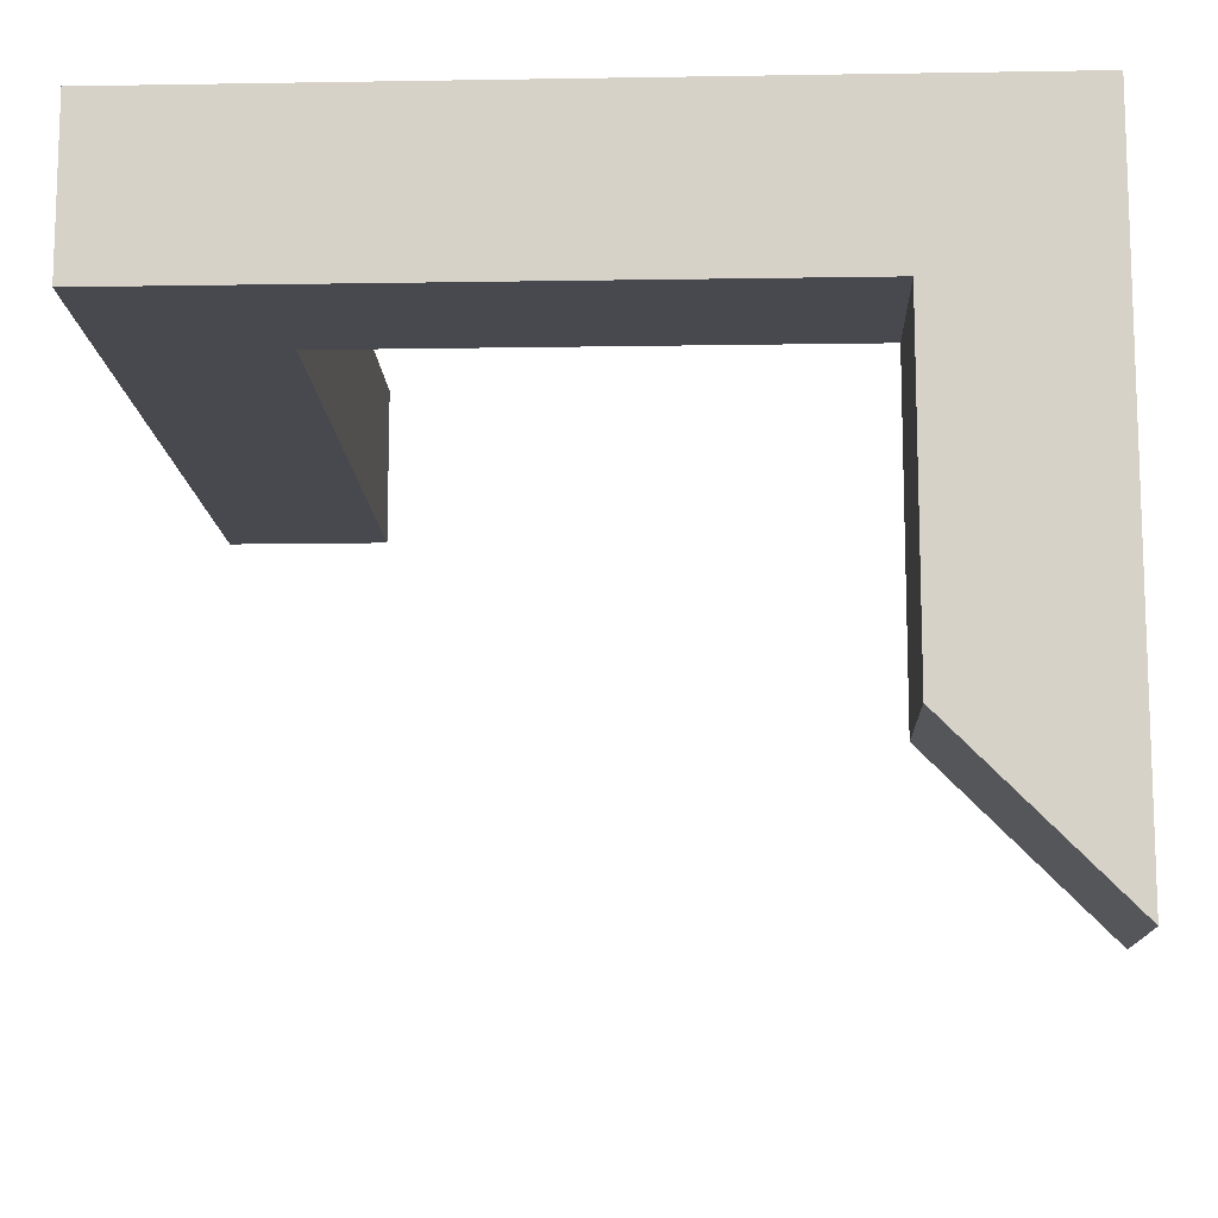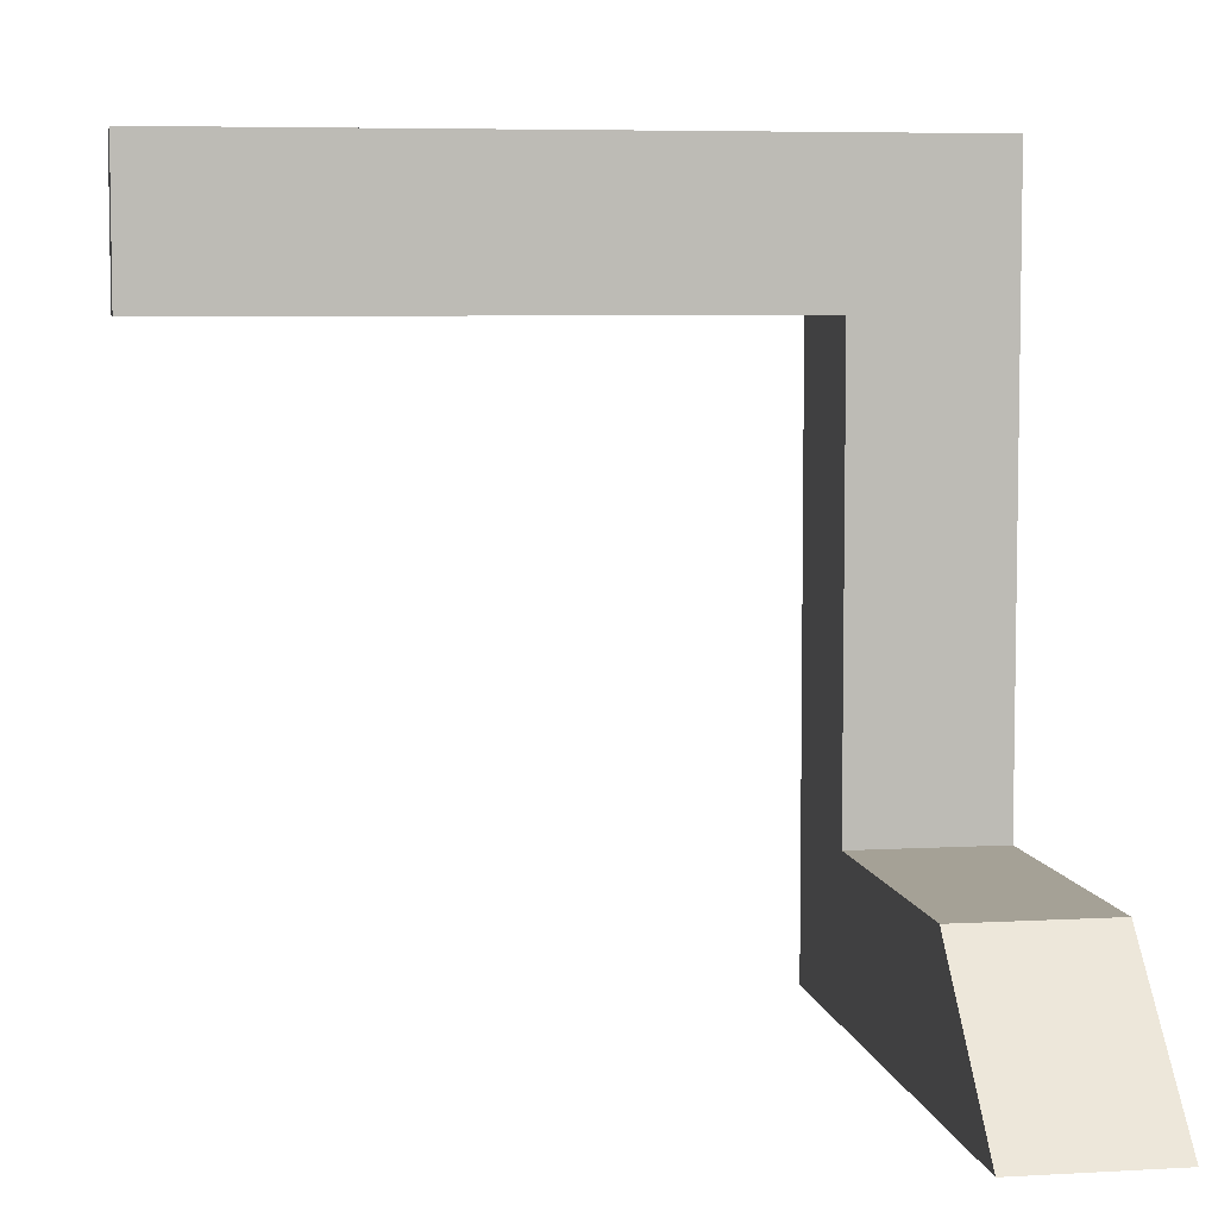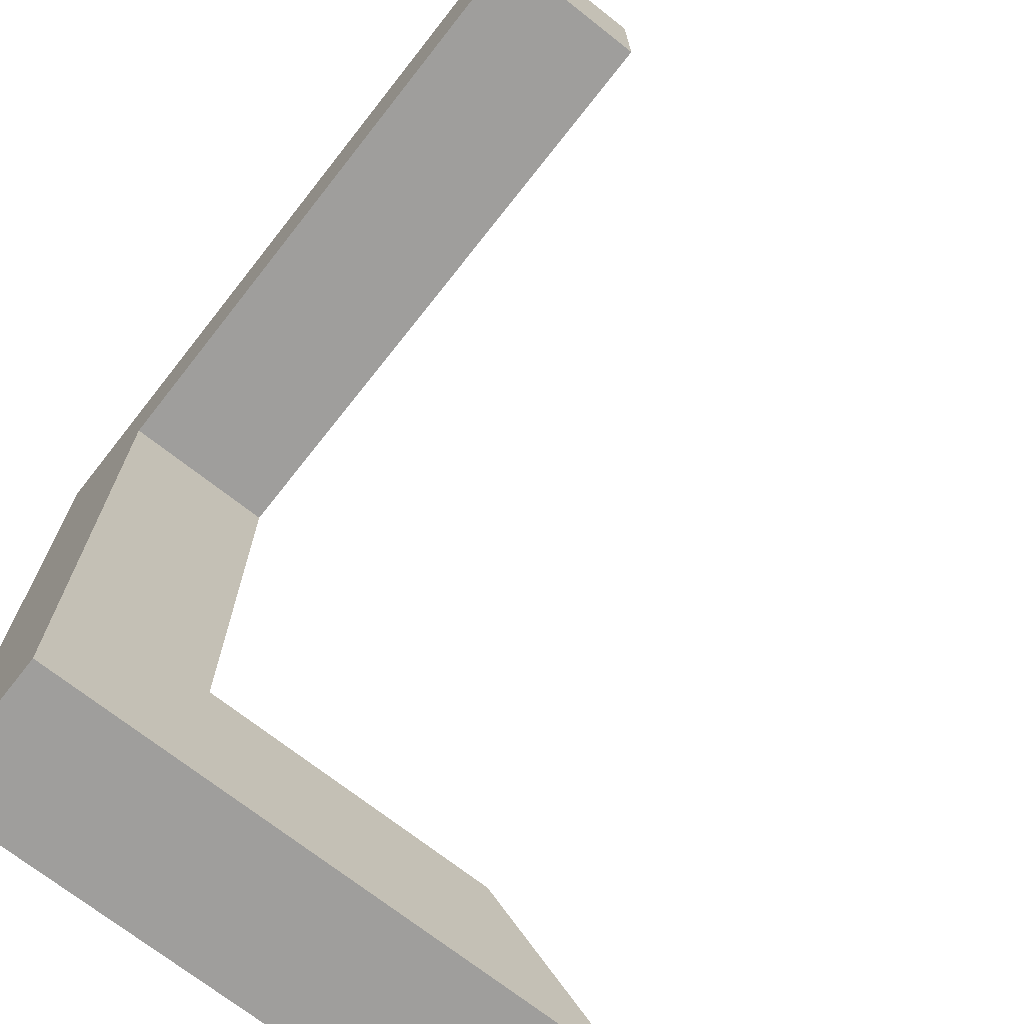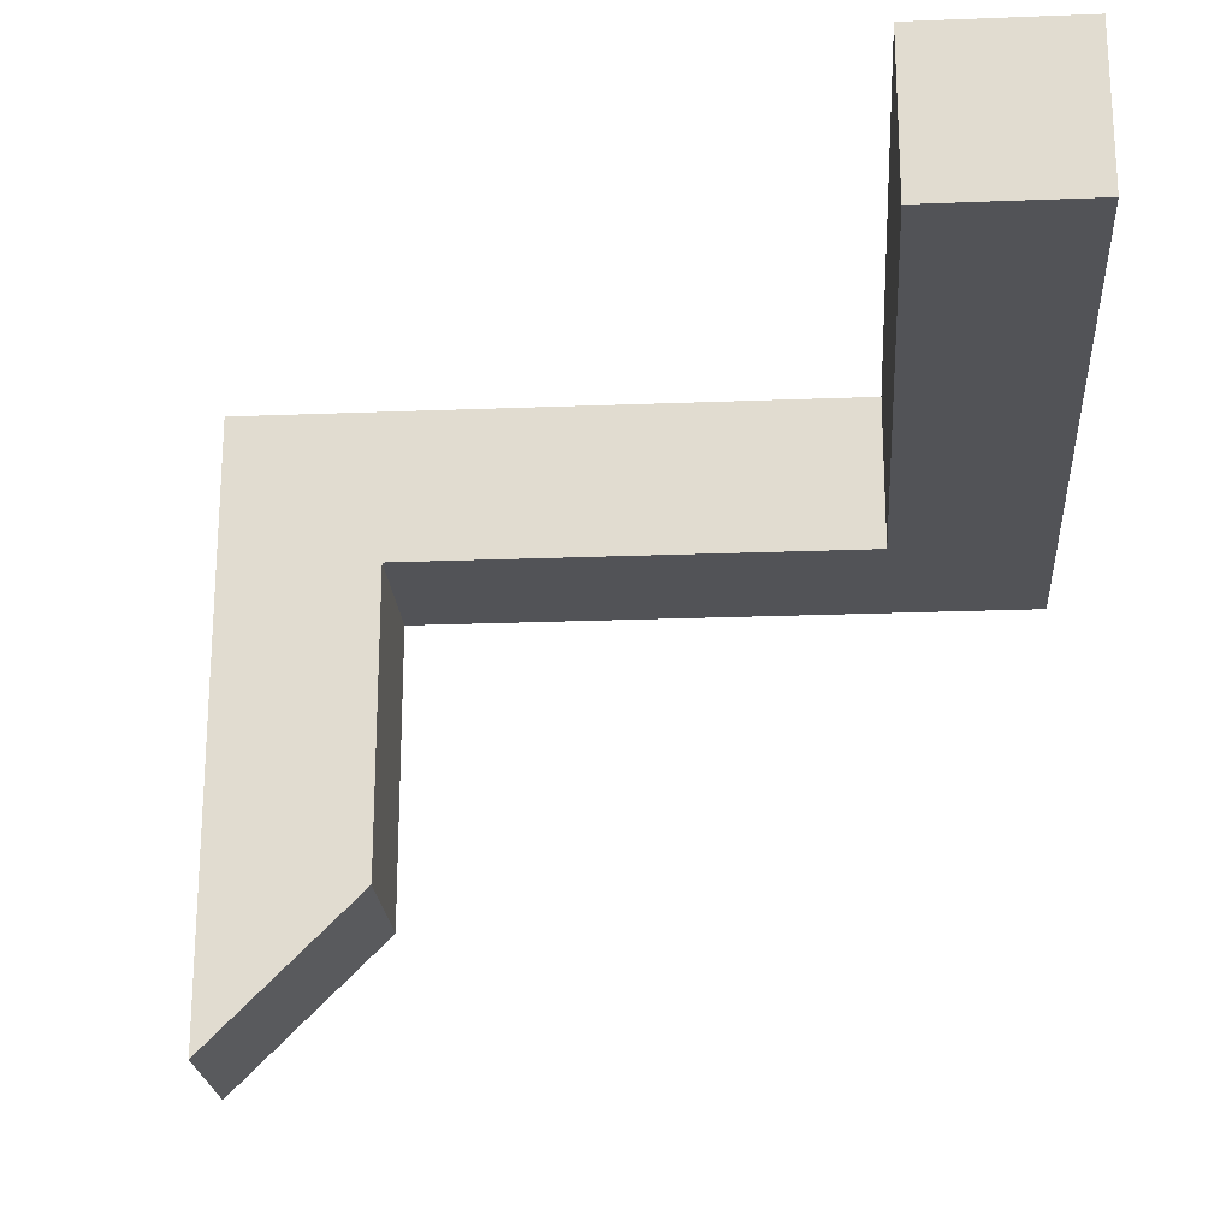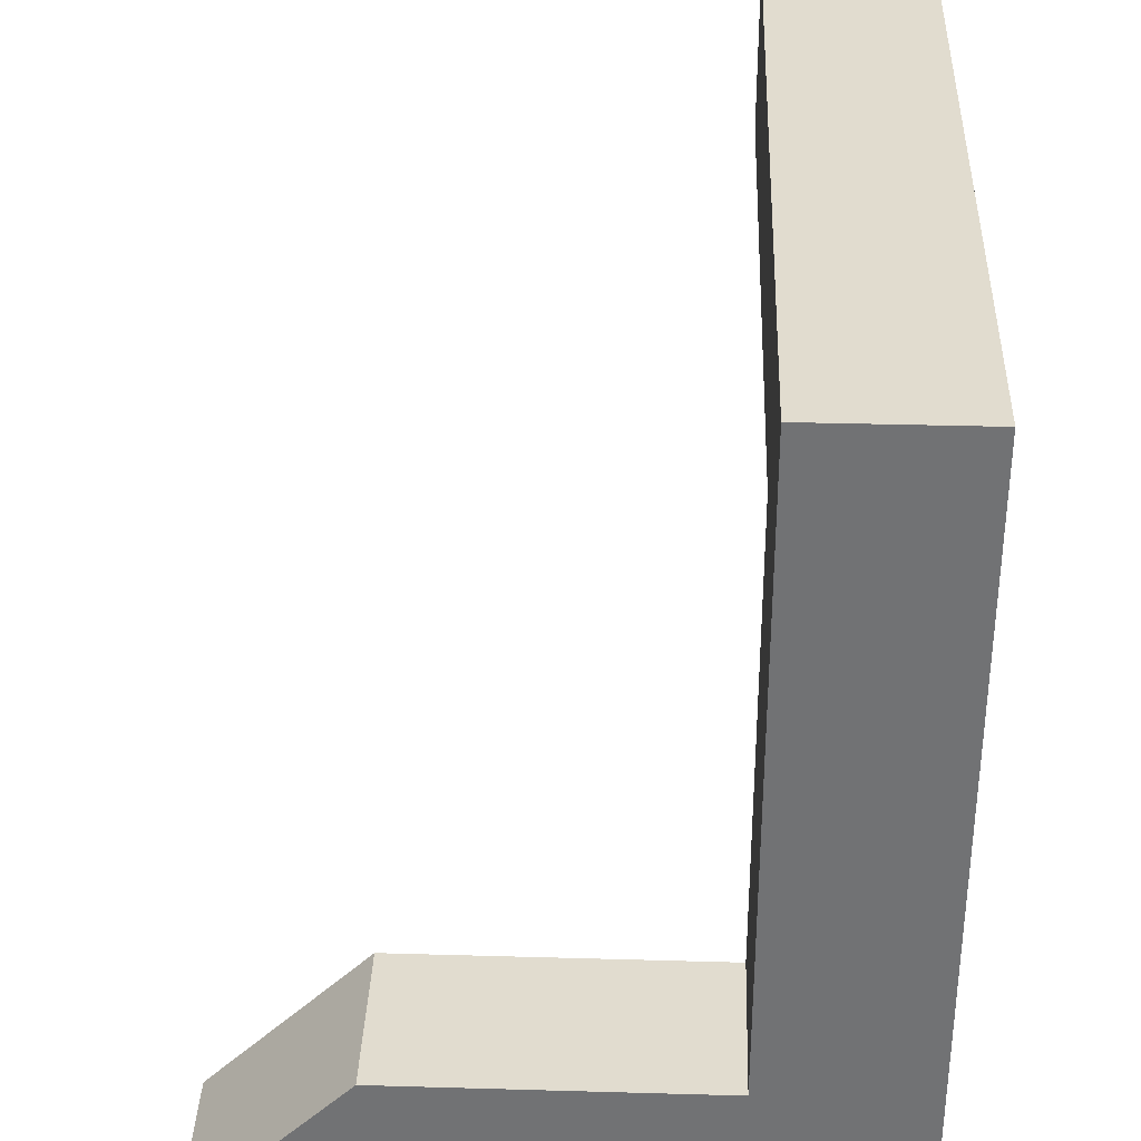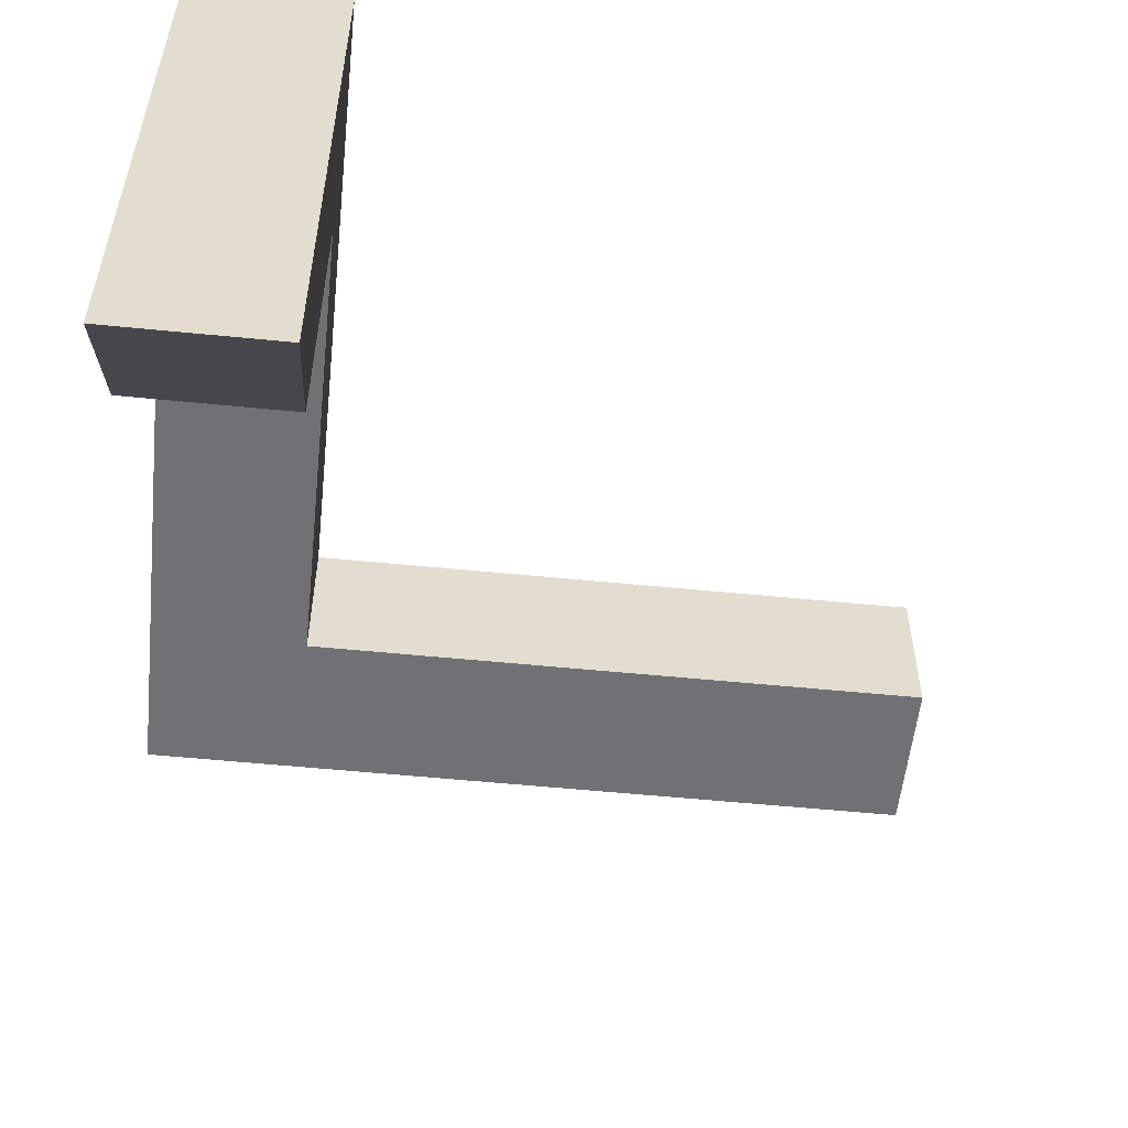
<metadata>
{"format":"obj","ext":"obj","renderer":"f3d","projection":"perspective","resolution":1024,"background":"white","views":[{"elev":-12.6,"azim":-87.8,"up":"+Z"},{"elev":6.1,"azim":170.3,"up":"+Y"},{"elev":-70.9,"azim":51.8,"up":"+Y"},{"elev":-22.3,"azim":93.9,"up":"+Z"},{"elev":34.3,"azim":-87.8,"up":"+Y"},{"elev":-55.2,"azim":-6.0,"up":"+Z"}]}
</metadata>
<code>
o Cube_Cube.003
v -1 -1 1
v -1 1 1
v -1 -1 -7
v -1 1 -5
v 1 -1 1
v 1 1 1
v 1 -1 -7
v 1 1 -5
v -1 -1 1
v -1 1 1
v 1 -1 1
v 1 1 1
v -1 -1 1
v -1 9 1
v -1 -1 -1
v -1 9 -1
v 1 -1 1
v 1 9 1
v 1 -1 -1
v 1 9 -1
v -1 7 1
v -1 9 1
v -1 7 -1
v -1 9 -1
v 9 7 1
v 9 9 1
v 9 7 -1
v 9 9 -1
f 1 2 4 3
f 3 4 8 7
f 7 8 6 5
f 5 6 2 1
f 3 7 5 1
f 8 4 2 6
f 11 12 10 9
f 13 14 16 15
f 15 16 20 19
f 19 20 18 17
f 17 18 14 13
f 15 19 17 13
f 20 16 14 18
f 21 22 24 23
f 23 24 28 27
f 27 28 26 25
f 25 26 22 21
f 23 27 25 21
f 28 24 22 26

</code>
